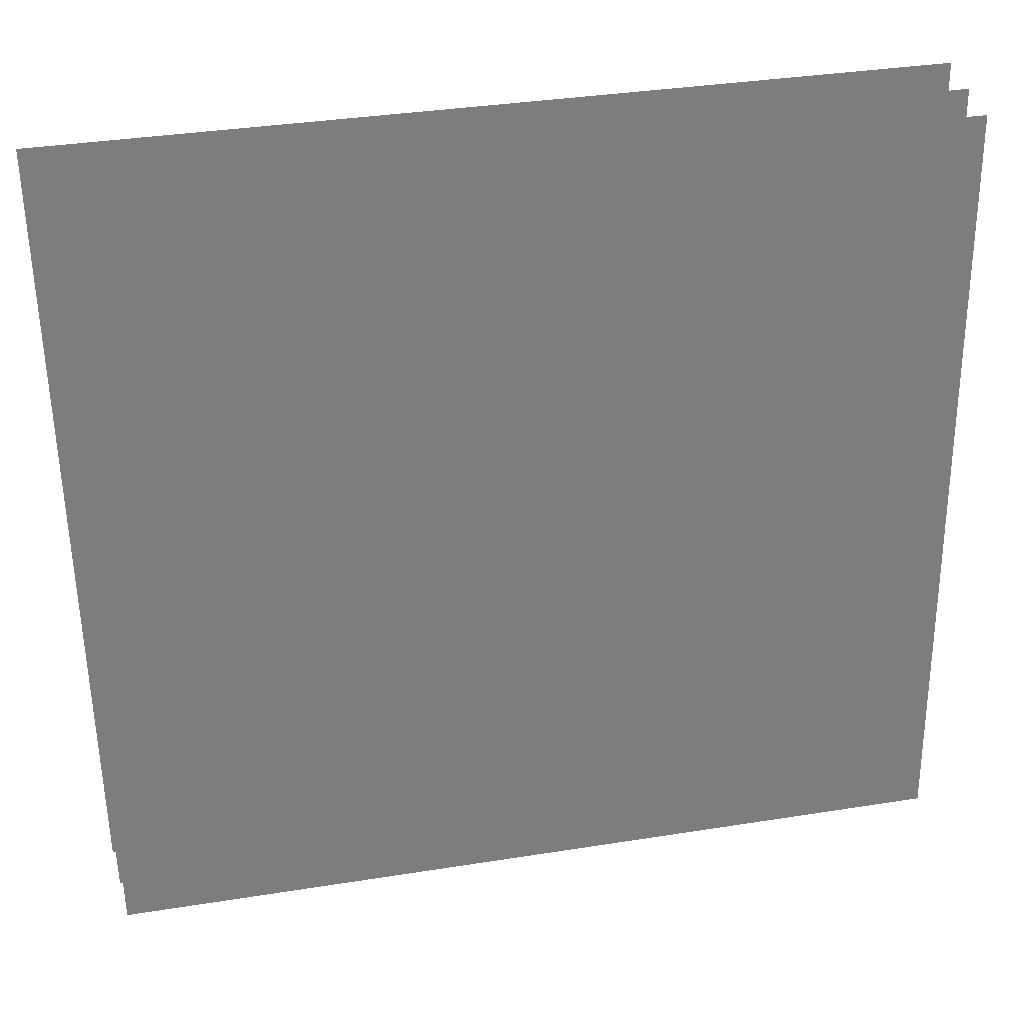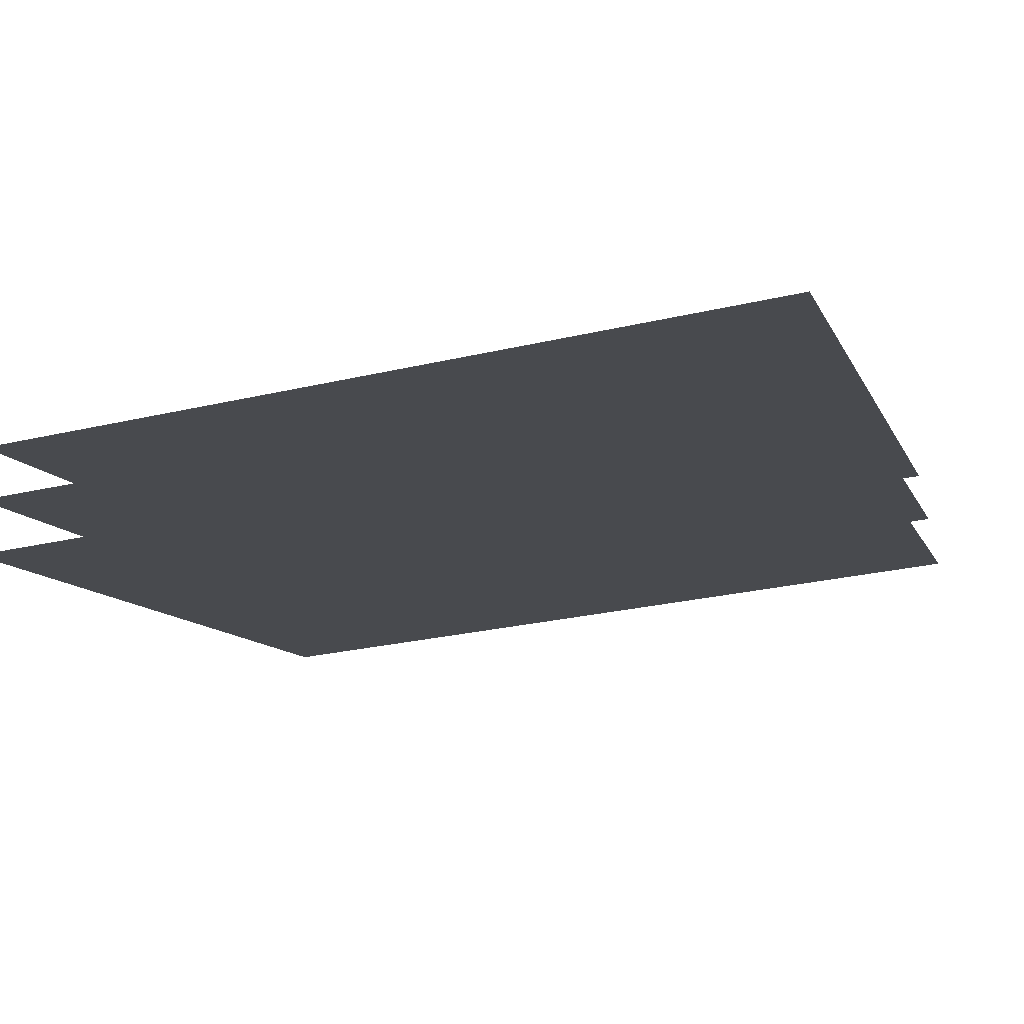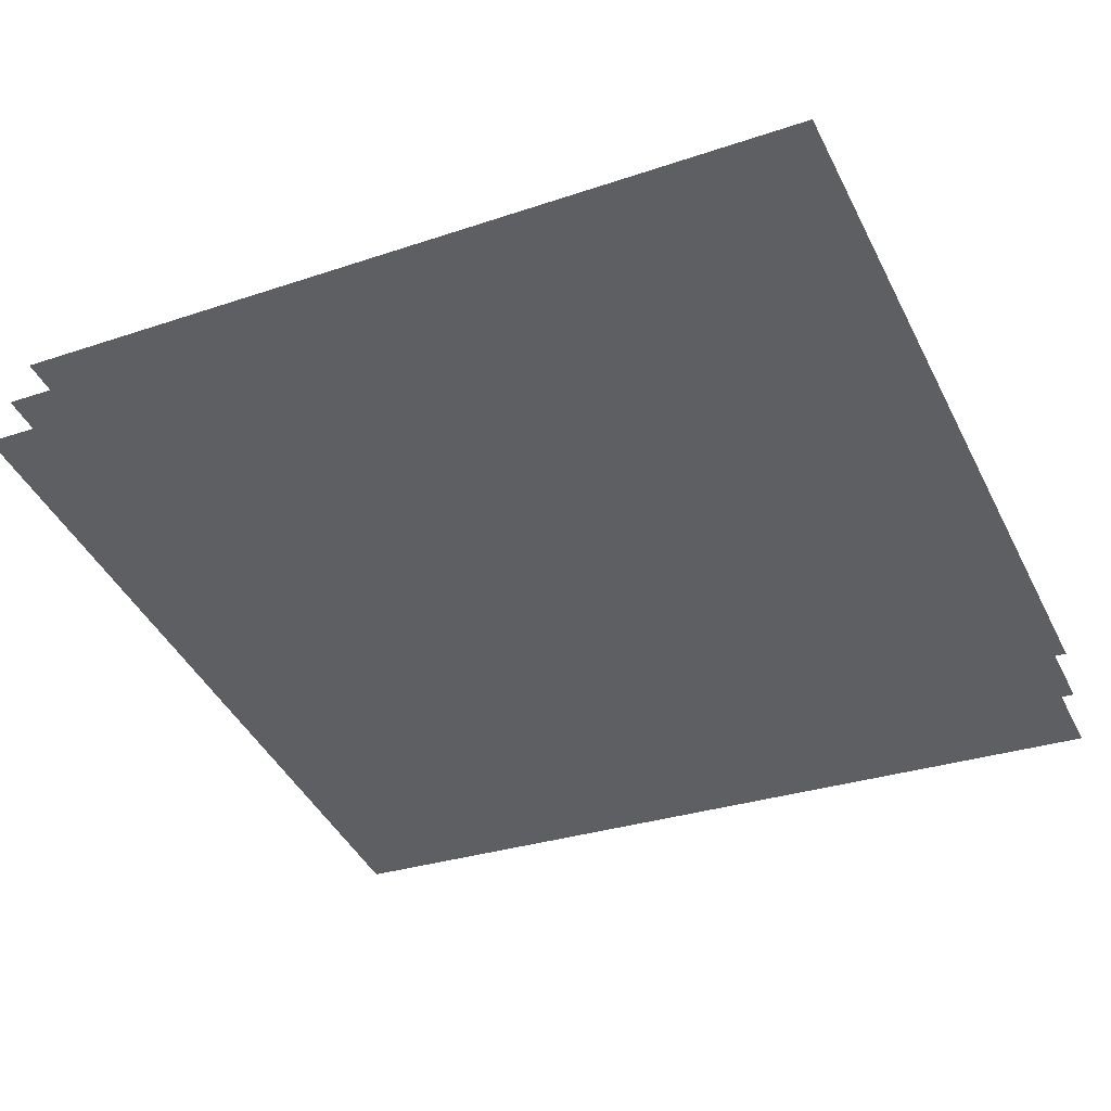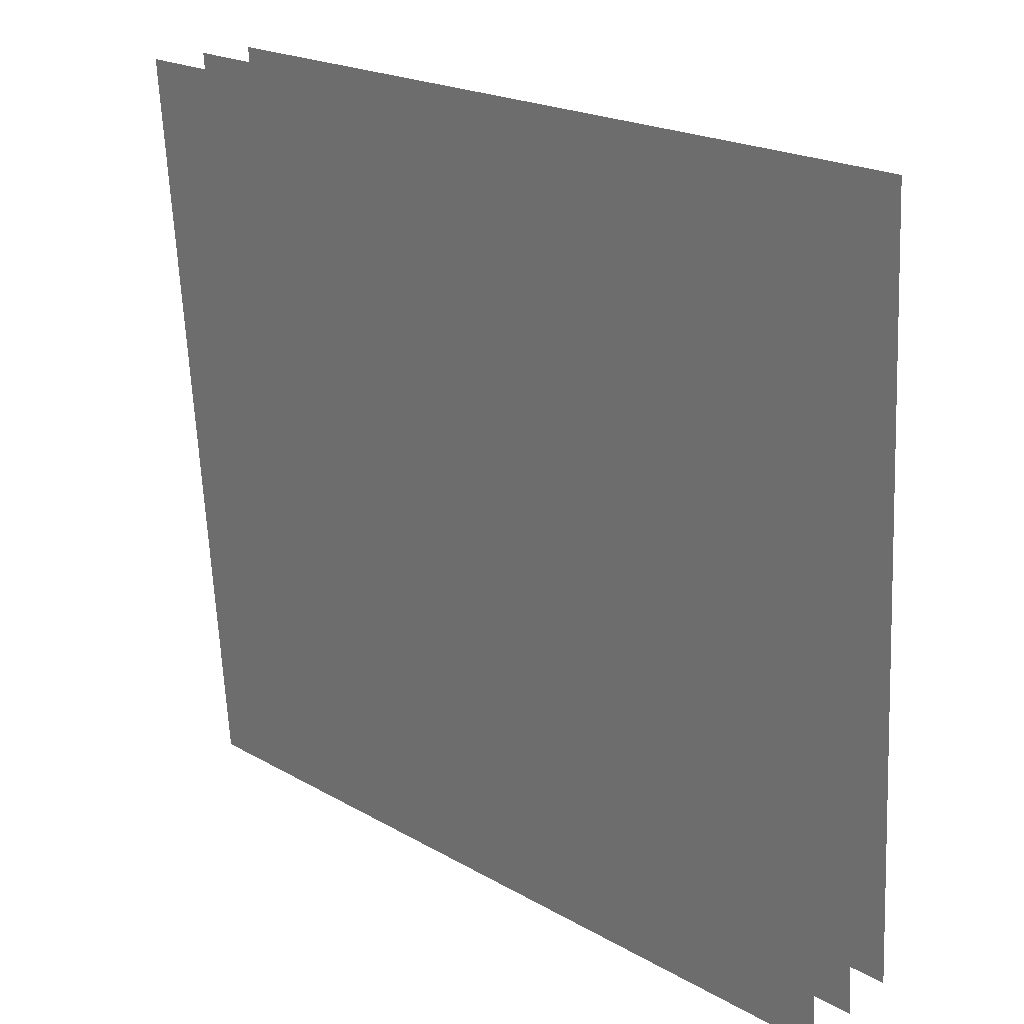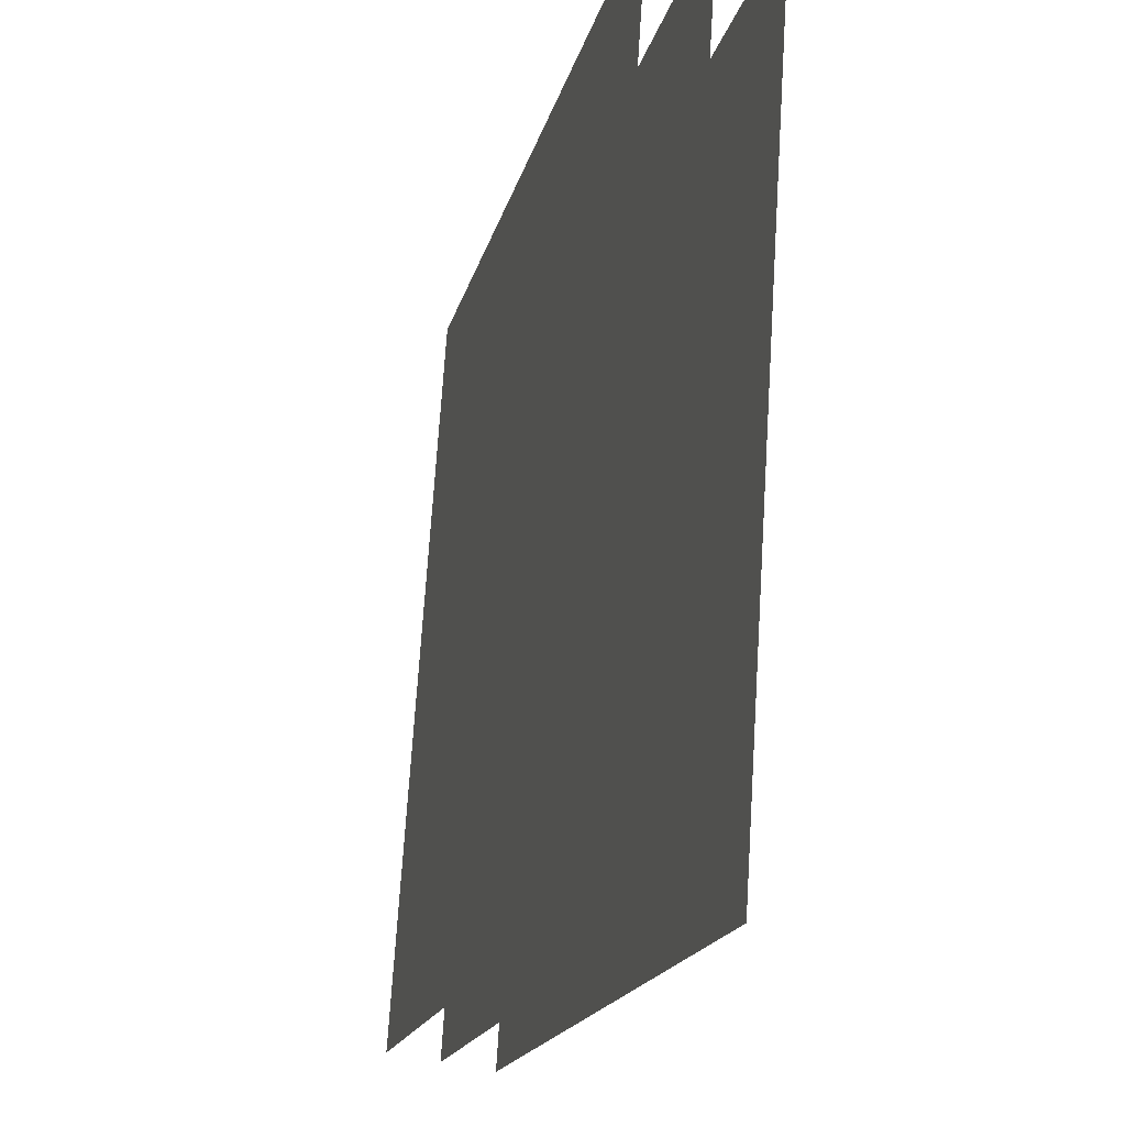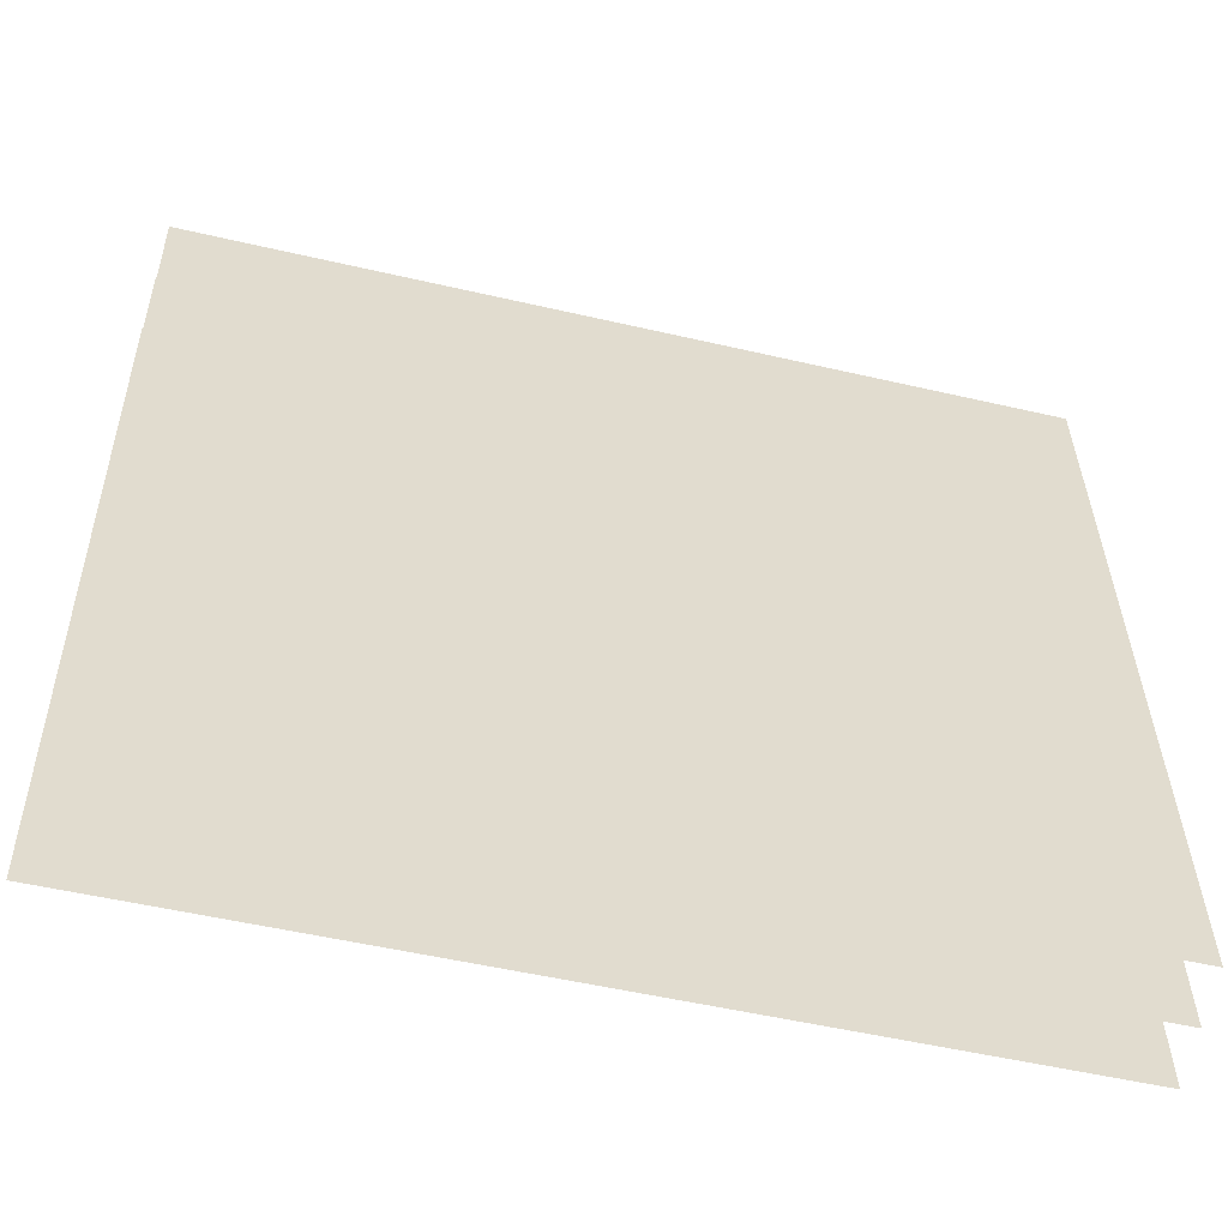
<metadata>
{"format":"obj","ext":"obj","renderer":"f3d","projection":"perspective","resolution":1024,"background":"white","views":[{"elev":35.2,"azim":-7.9,"up":"+Y"},{"elev":-15.8,"azim":-161.3,"up":"+Z"},{"elev":-39.8,"azim":25.7,"up":"+Z"},{"elev":20.7,"azim":-130.0,"up":"+Y"},{"elev":-18.0,"azim":81.1,"up":"+Y"},{"elev":-52.3,"azim":-10.0,"up":"+Y"}]}
</metadata>
<code>
o y
v -0.2225 0 -1.548
v -0.2206 -0.2041 -1.535
v -1e-06 0 -1.564
v -1e-06 -0.2041 -1.55
v -0.2204 0 -1.533
v -0.2185 -0.2022 -1.52
v -1e-06 0 -1.549
v -1e-06 -0.2022 -1.536
v -0.2184 0 -1.519
v -0.2165 -0.2003 -1.506
v -1e-06 0 -1.535
v -1e-06 -0.2003 -1.521
f 2 4 3
f 6 8 7
f 10 12 11
f 1 2 3
f 5 6 7
f 9 10 11

</code>
